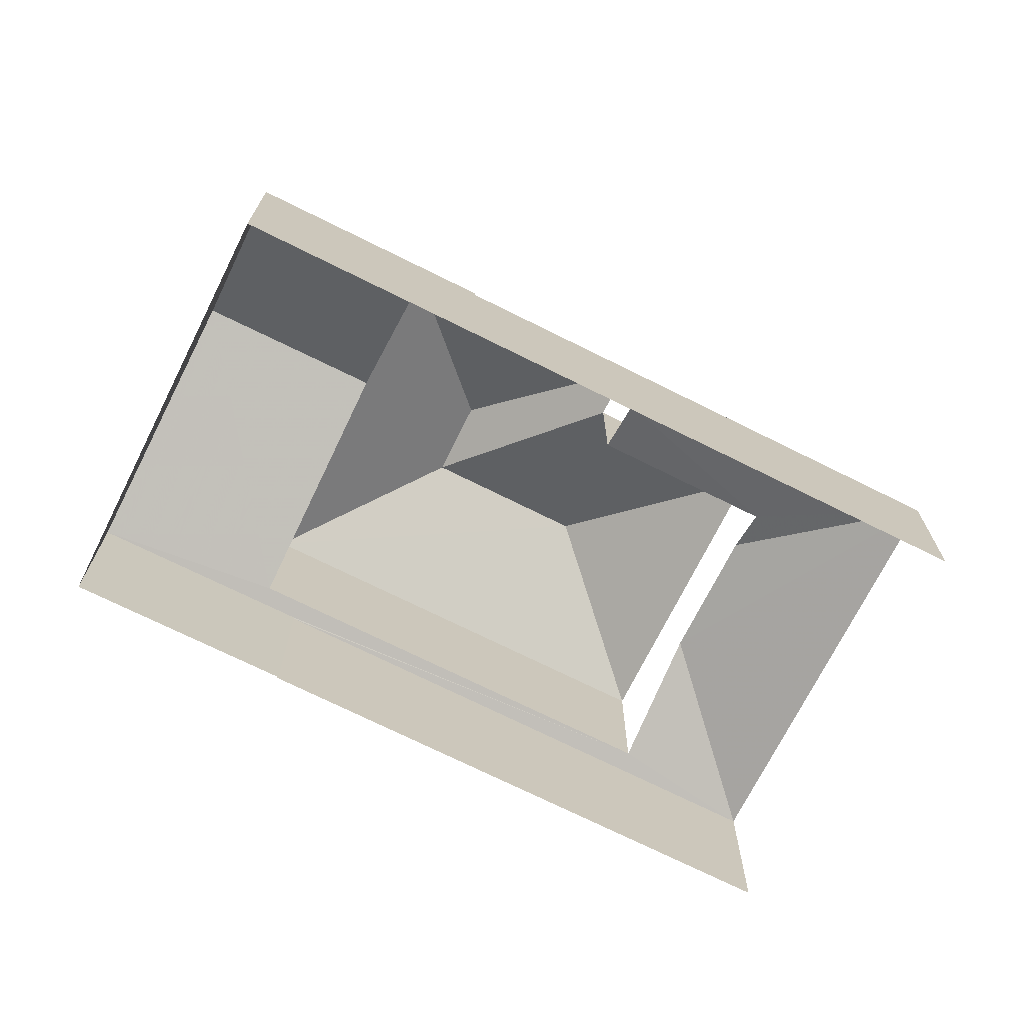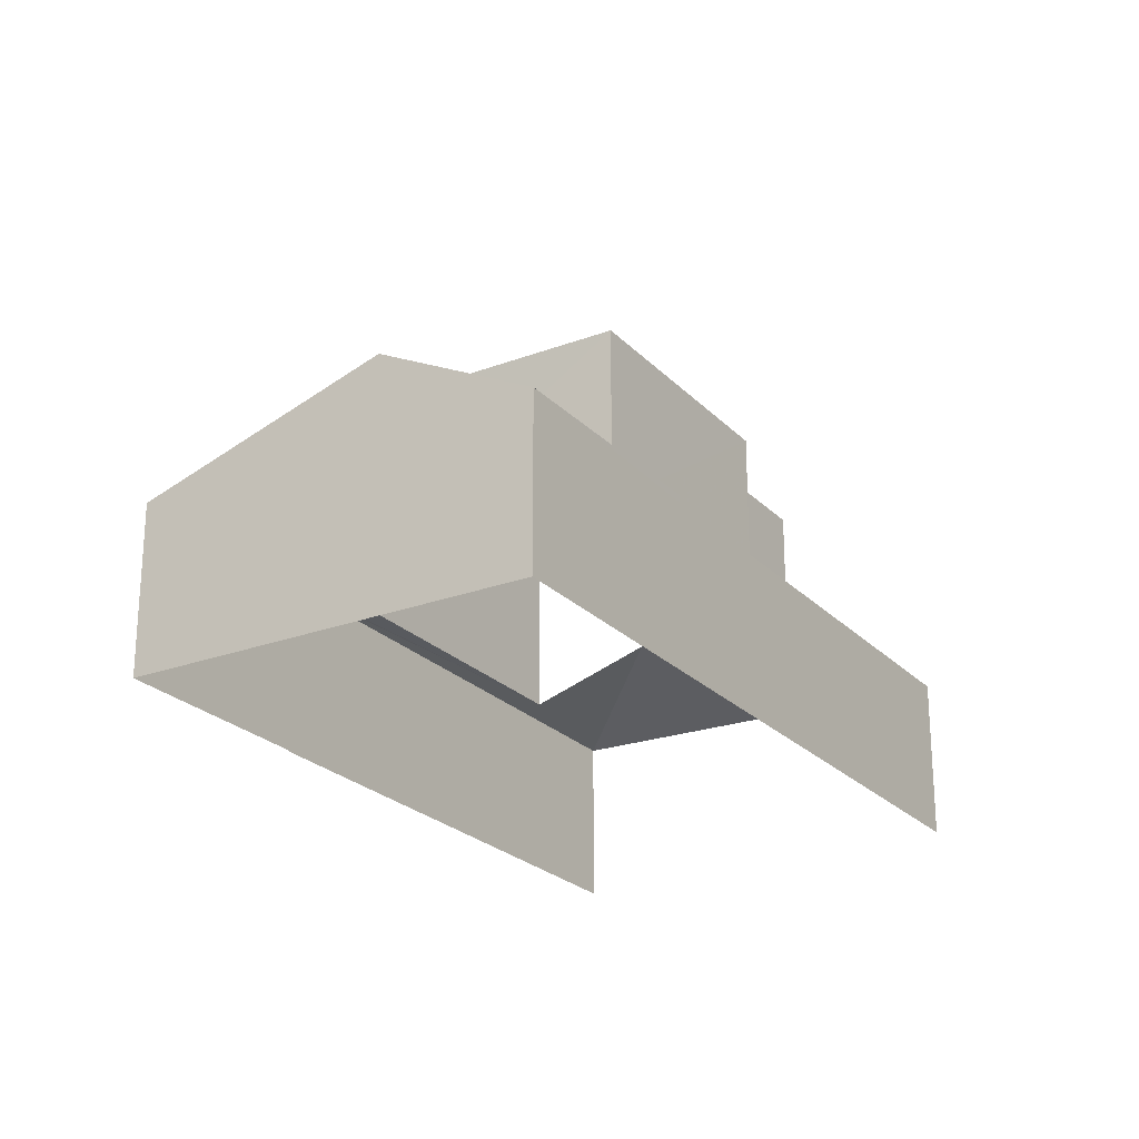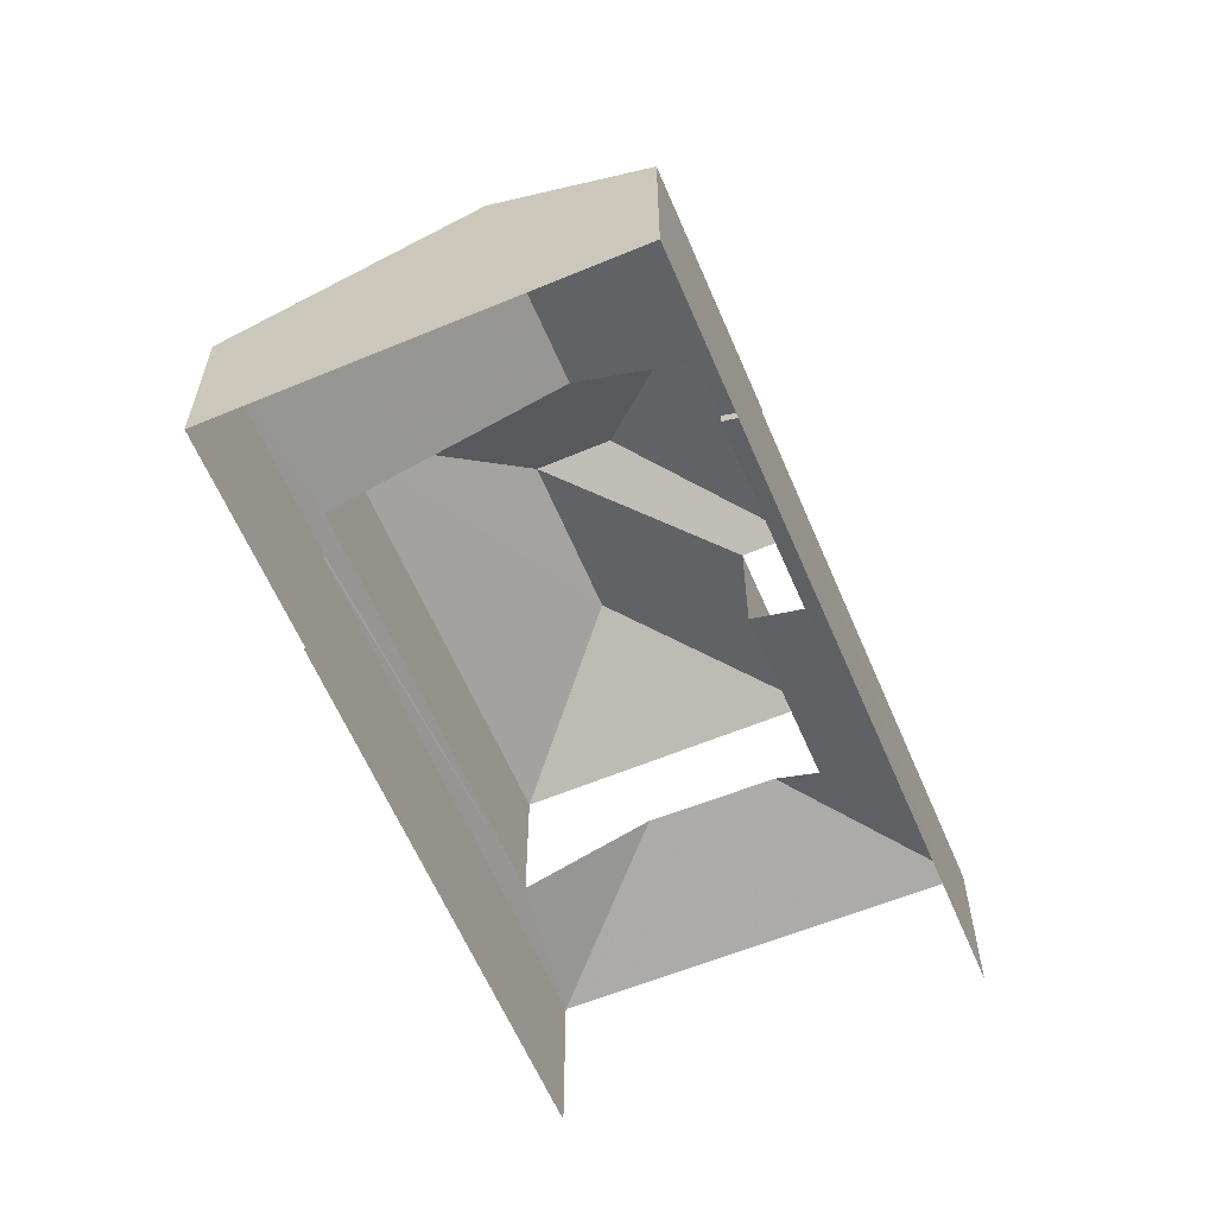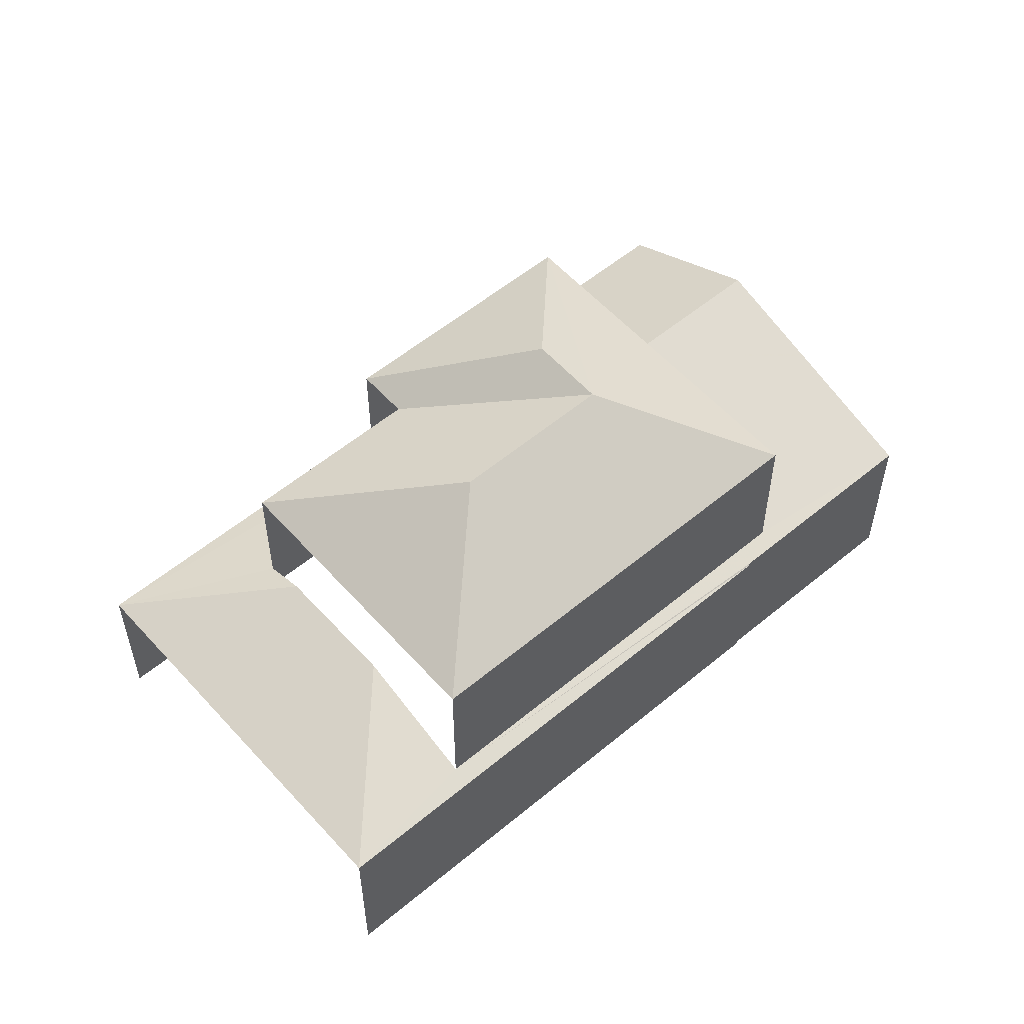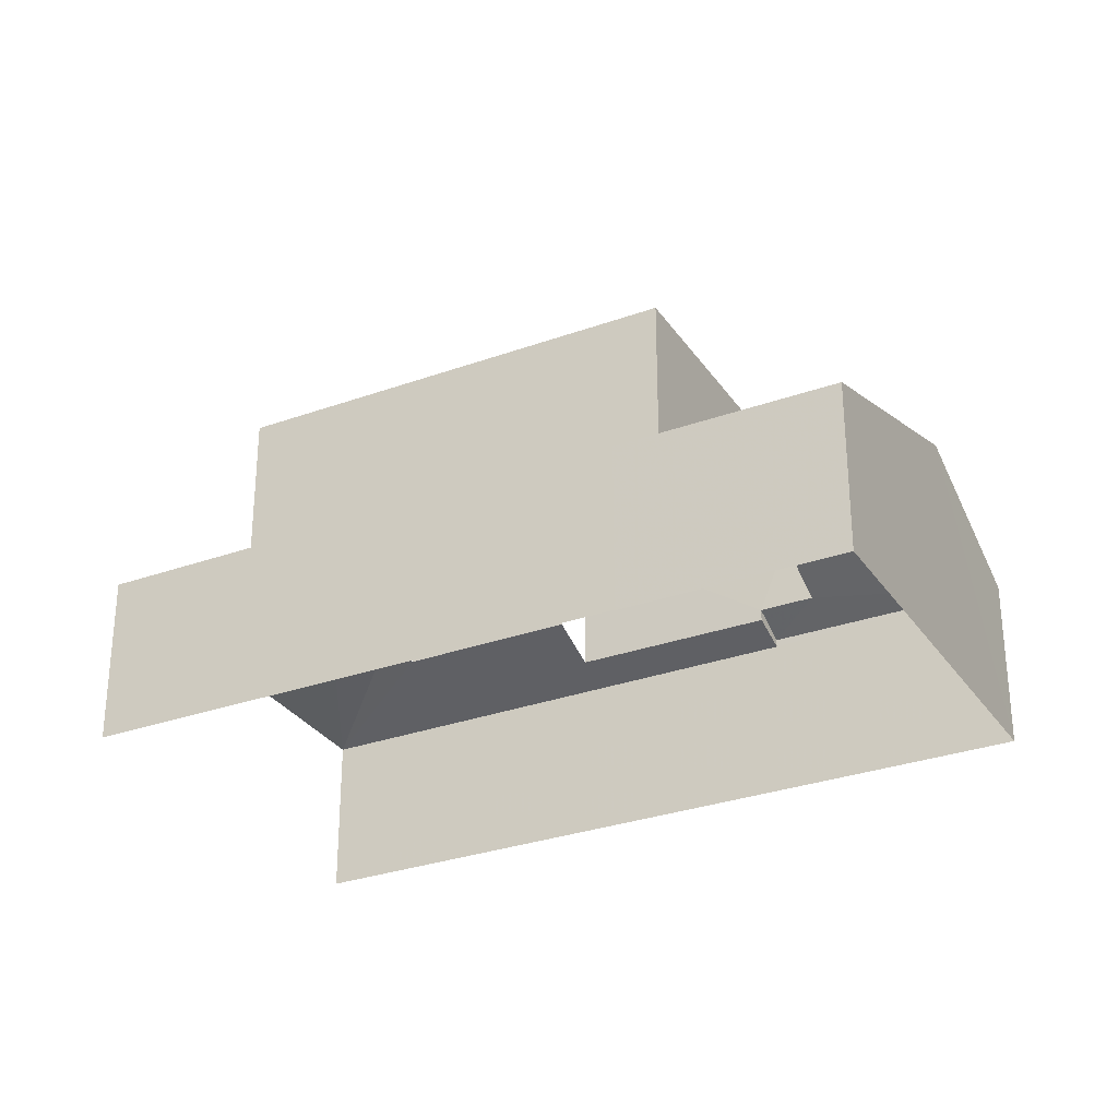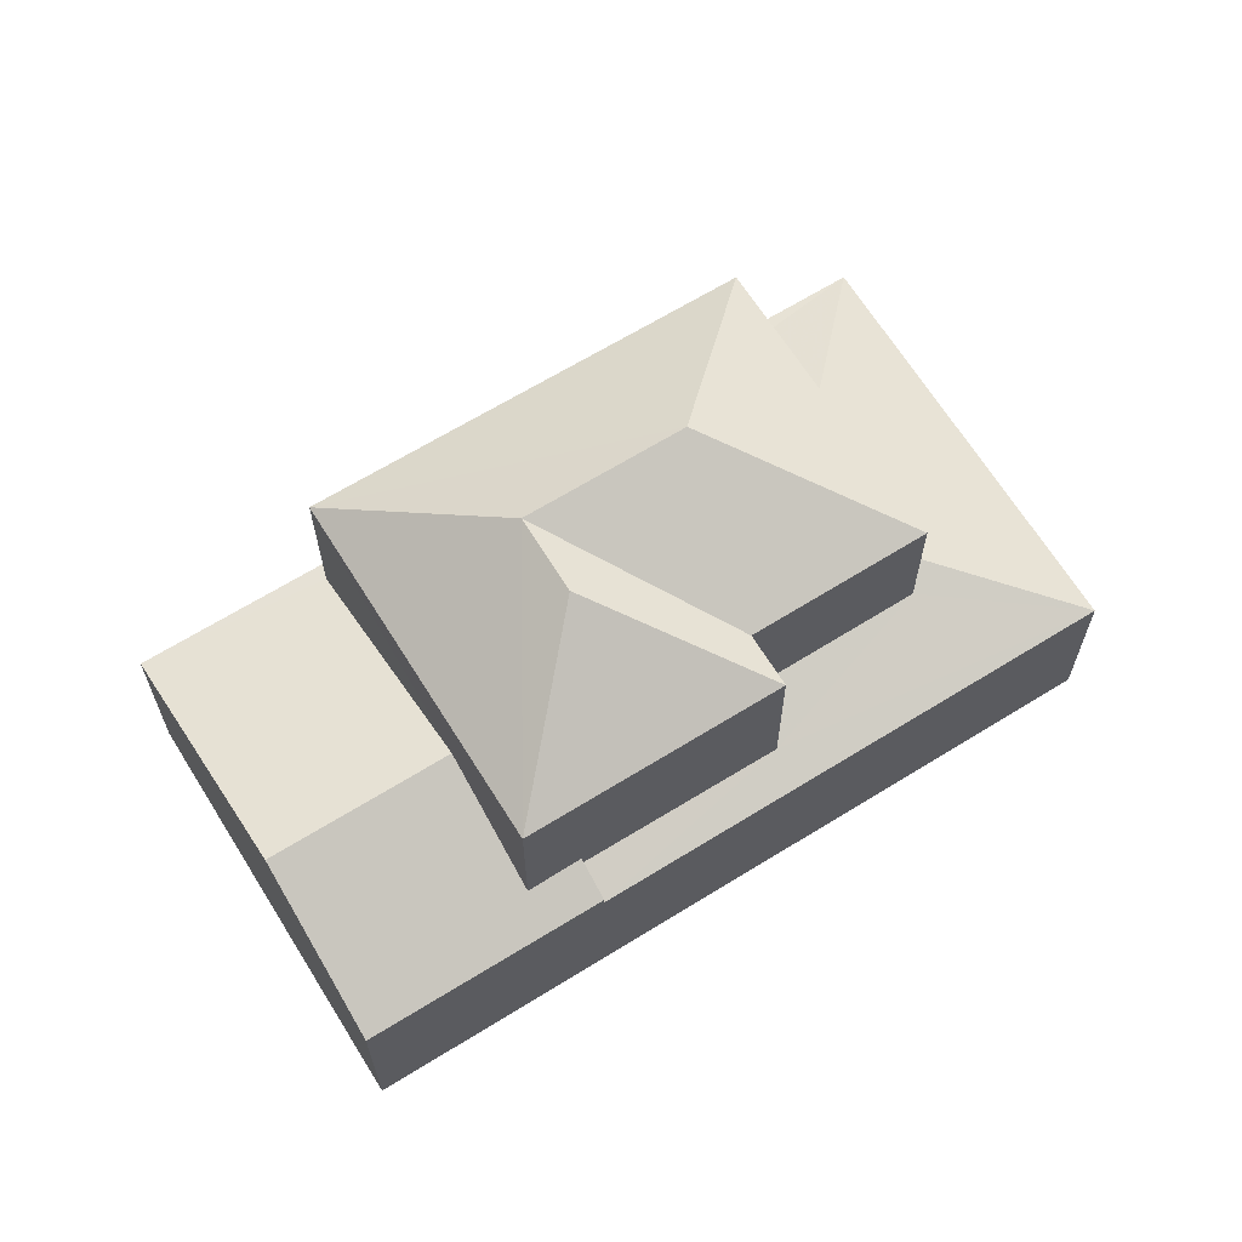
<metadata>
{"format":"obj","ext":"obj","renderer":"f3d","projection":"perspective","resolution":1024,"background":"white","views":[{"elev":-71.6,"azim":-71.9,"up":"+Z"},{"elev":-24.0,"azim":-103.4,"up":"+Z"},{"elev":-61.2,"azim":-112.4,"up":"+Z"},{"elev":56.2,"azim":93.6,"up":"+Z"},{"elev":-29.8,"azim":162.5,"up":"+Z"},{"elev":65.7,"azim":-77.3,"up":"+Z"}]}
</metadata>
<code>
v -2.237e+05 -1.283e+05 14.79
v -2.237e+05 -1.283e+05 14.79
v -2.237e+05 -1.283e+05 14.79
v -2.237e+05 -1.282e+05 14.79
v -2.237e+05 -1.283e+05 14.79
v -2.237e+05 -1.283e+05 14.79
v -2.237e+05 -1.283e+05 22.72
v -2.237e+05 -1.283e+05 21.14
v -2.237e+05 -1.283e+05 22.72
v -2.237e+05 -1.283e+05 21.14
v -2.237e+05 -1.283e+05 18.12
v -2.237e+05 -1.283e+05 18.12
v -2.237e+05 -1.283e+05 18.24
v -2.237e+05 -1.283e+05 19.03
v -2.237e+05 -1.283e+05 18.24
v -2.237e+05 -1.283e+05 18.13
v -2.237e+05 -1.282e+05 18.13
v -2.237e+05 -1.283e+05 19.67
v -2.237e+05 -1.283e+05 19.67
v -2.237e+05 -1.283e+05 21.14
v -2.237e+05 -1.283e+05 21.14
v -2.237e+05 -1.283e+05 22.72
v -2.237e+05 -1.283e+05 21.14
v -2.237e+05 -1.283e+05 18.49
v -2.237e+05 -1.283e+05 18.49
v -2.237e+05 -1.283e+05 18.13
v -2.237e+05 -1.283e+05 18.13
v -2.237e+05 -1.283e+05 18.26
v -2.237e+05 -1.283e+05 17.98
v -2.237e+05 -1.283e+05 17.98
v -2.237e+05 -1.283e+05 18.98
v -2.237e+05 -1.283e+05 18.66
v -2.237e+05 -1.283e+05 18.26
v -2.237e+05 -1.283e+05 18.66
v -2.237e+05 -1.283e+05 21.14
f 1 2 3
f 3 4 1
f 5 2 1
f 6 5 1
f 34 20 23
f 28 34 23
f 30 2 5
f 11 30 5
f 1 12 6
f 1 16 12
f 14 10 21
f 21 32 31
f 14 13 10
f 14 21 31
f 7 8 9
f 7 10 8
f 11 12 13
f 14 11 13
f 15 16 17
f 12 16 13
f 18 15 17
f 19 15 18
f 15 13 16
f 20 21 7
f 9 20 7
f 22 20 9
f 22 23 20
f 19 18 24
f 25 24 26
f 26 24 27
f 24 18 27
f 28 29 30
f 30 31 32
f 28 33 29
f 34 28 32
f 32 28 30
f 22 35 23
f 9 35 22
f 9 8 35
f 7 21 10
f 14 30 11
f 14 31 30
f 2 29 3
f 3 29 27
f 2 30 29
f 27 29 26
f 16 4 17
f 16 1 4
f 13 8 10
f 13 15 8
f 17 4 18
f 4 3 18
f 3 27 18
f 33 28 25
f 28 23 25
f 25 35 24
f 25 23 35
f 26 29 33
f 25 26 33
f 8 19 35
f 35 19 24
f 15 19 8
f 11 5 6
f 12 11 6
f 34 21 20
f 34 32 21

</code>
